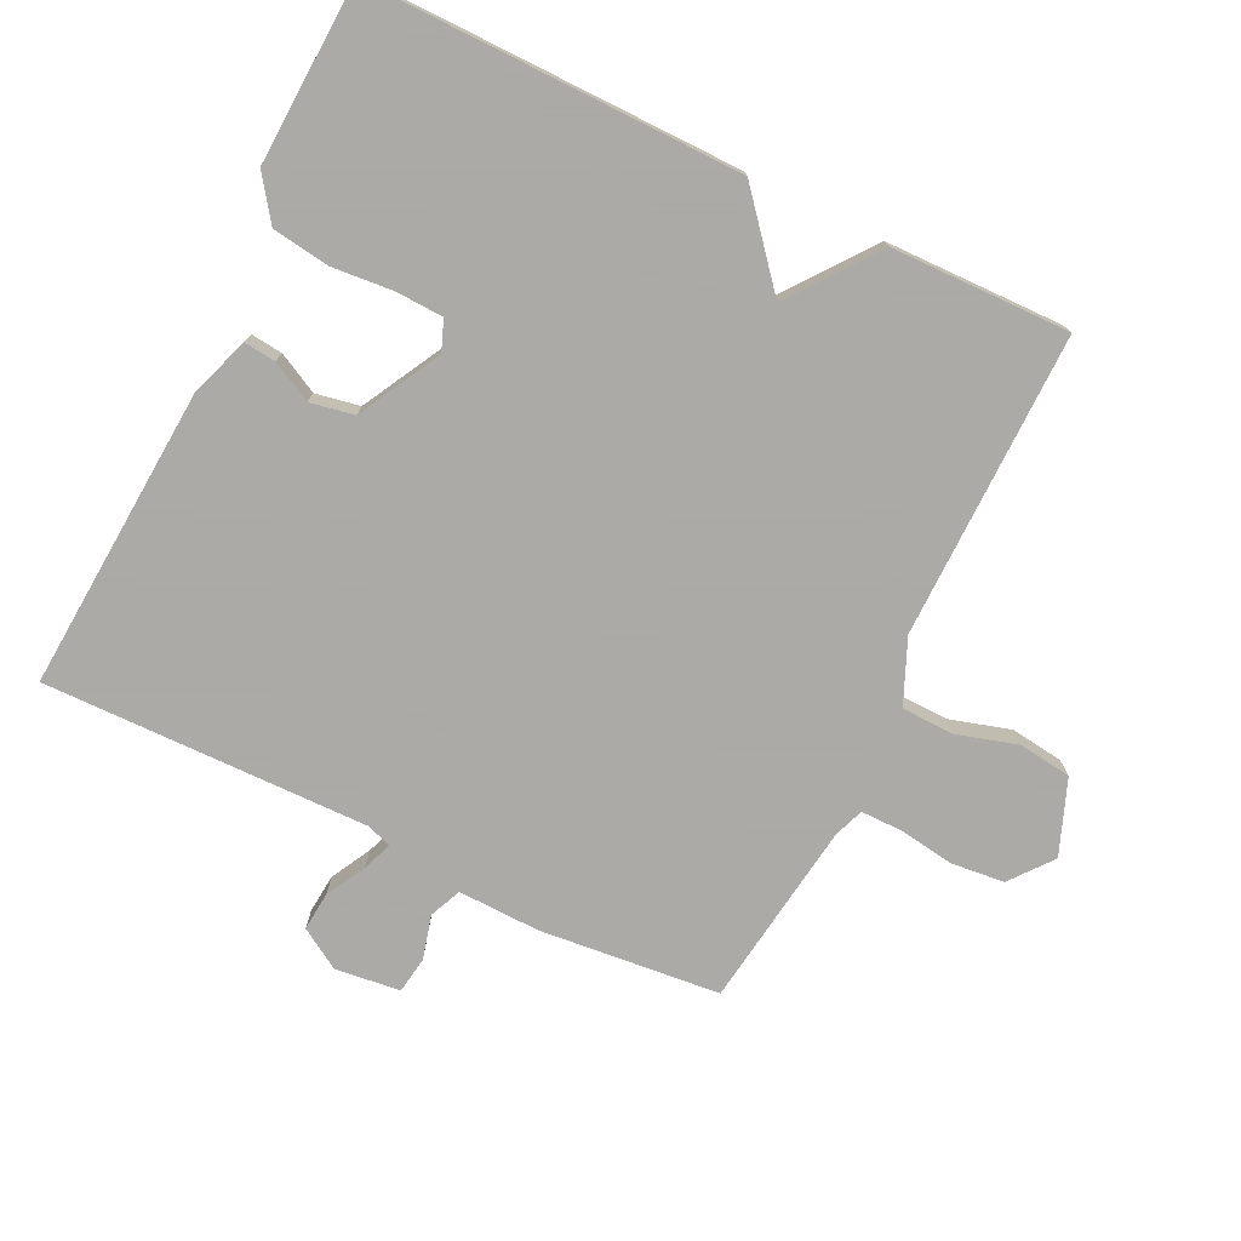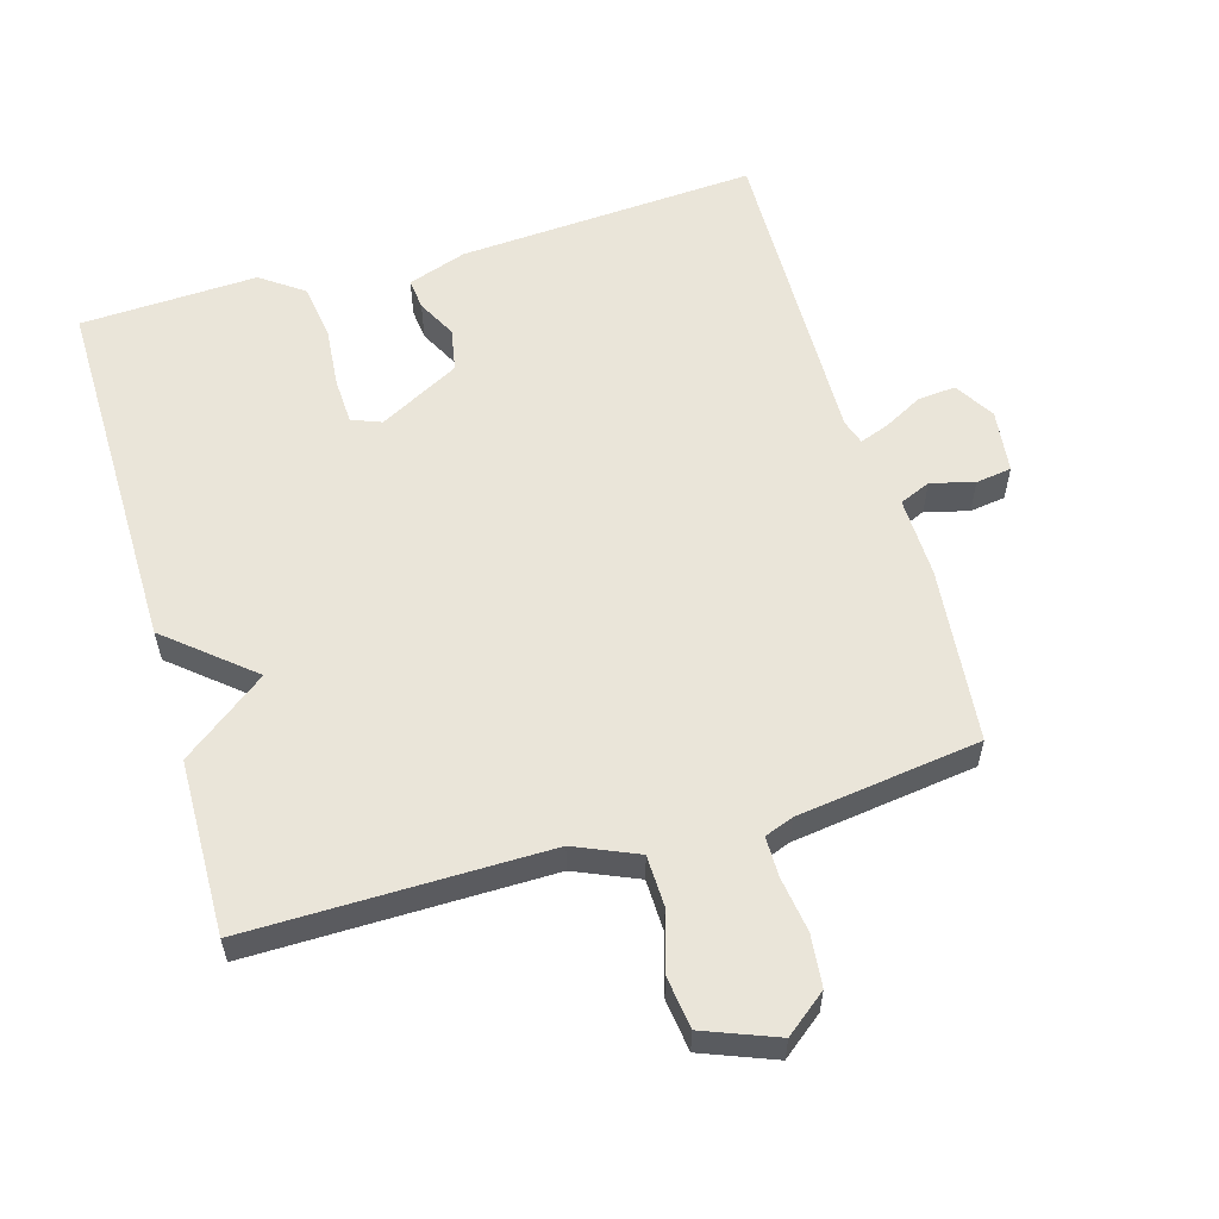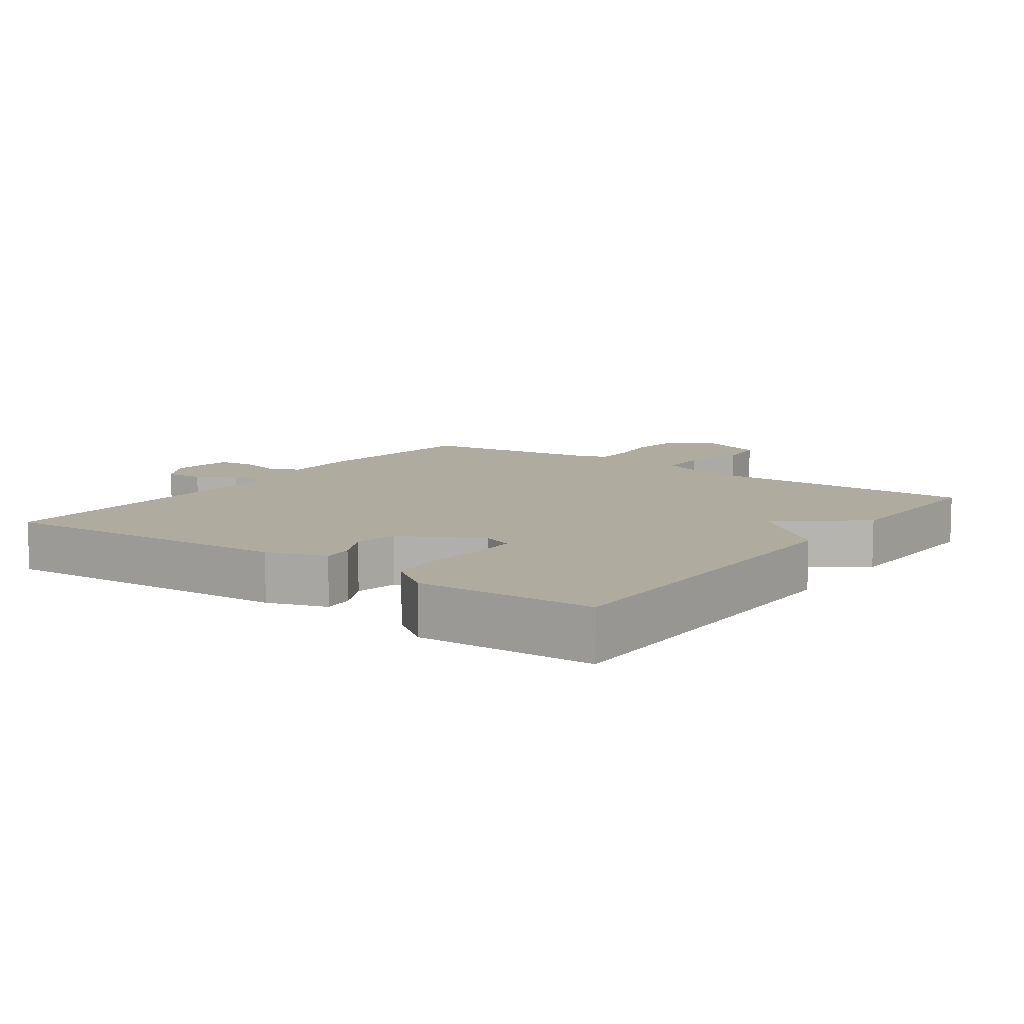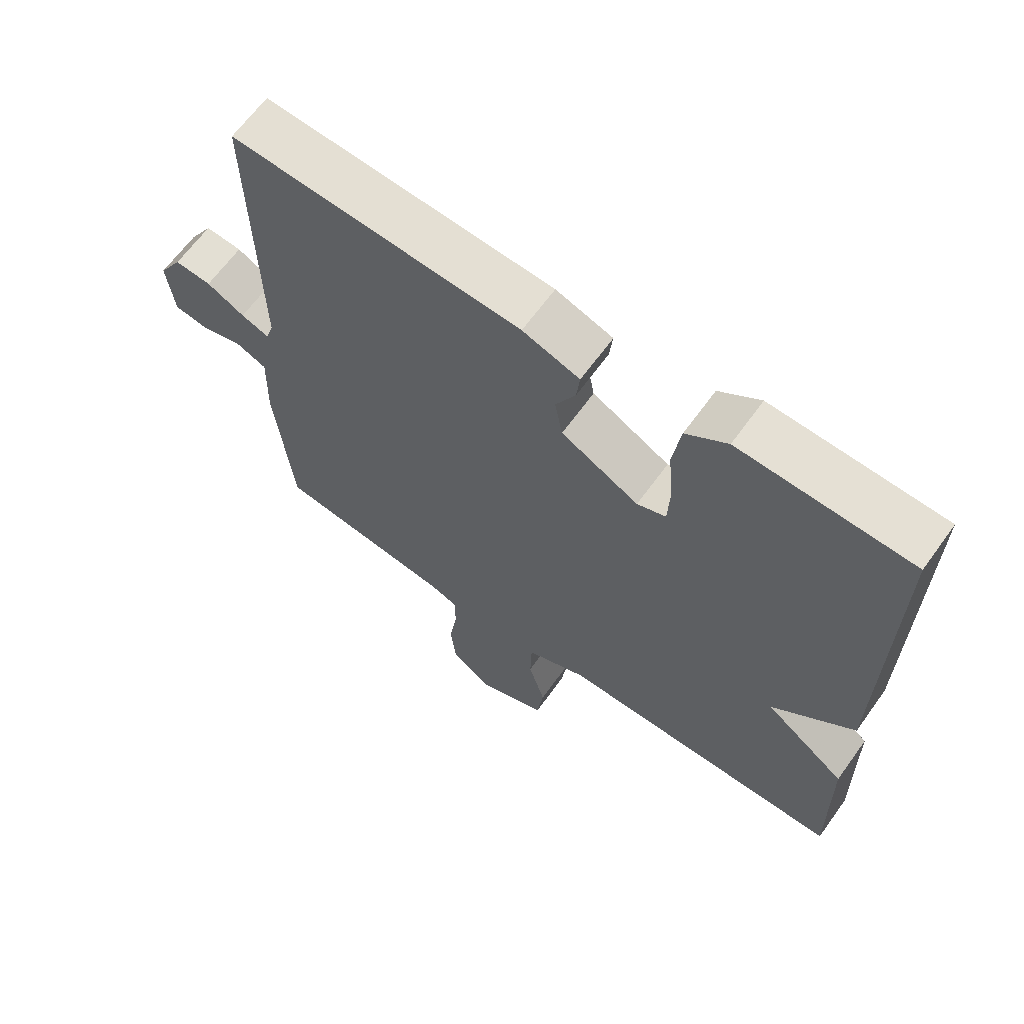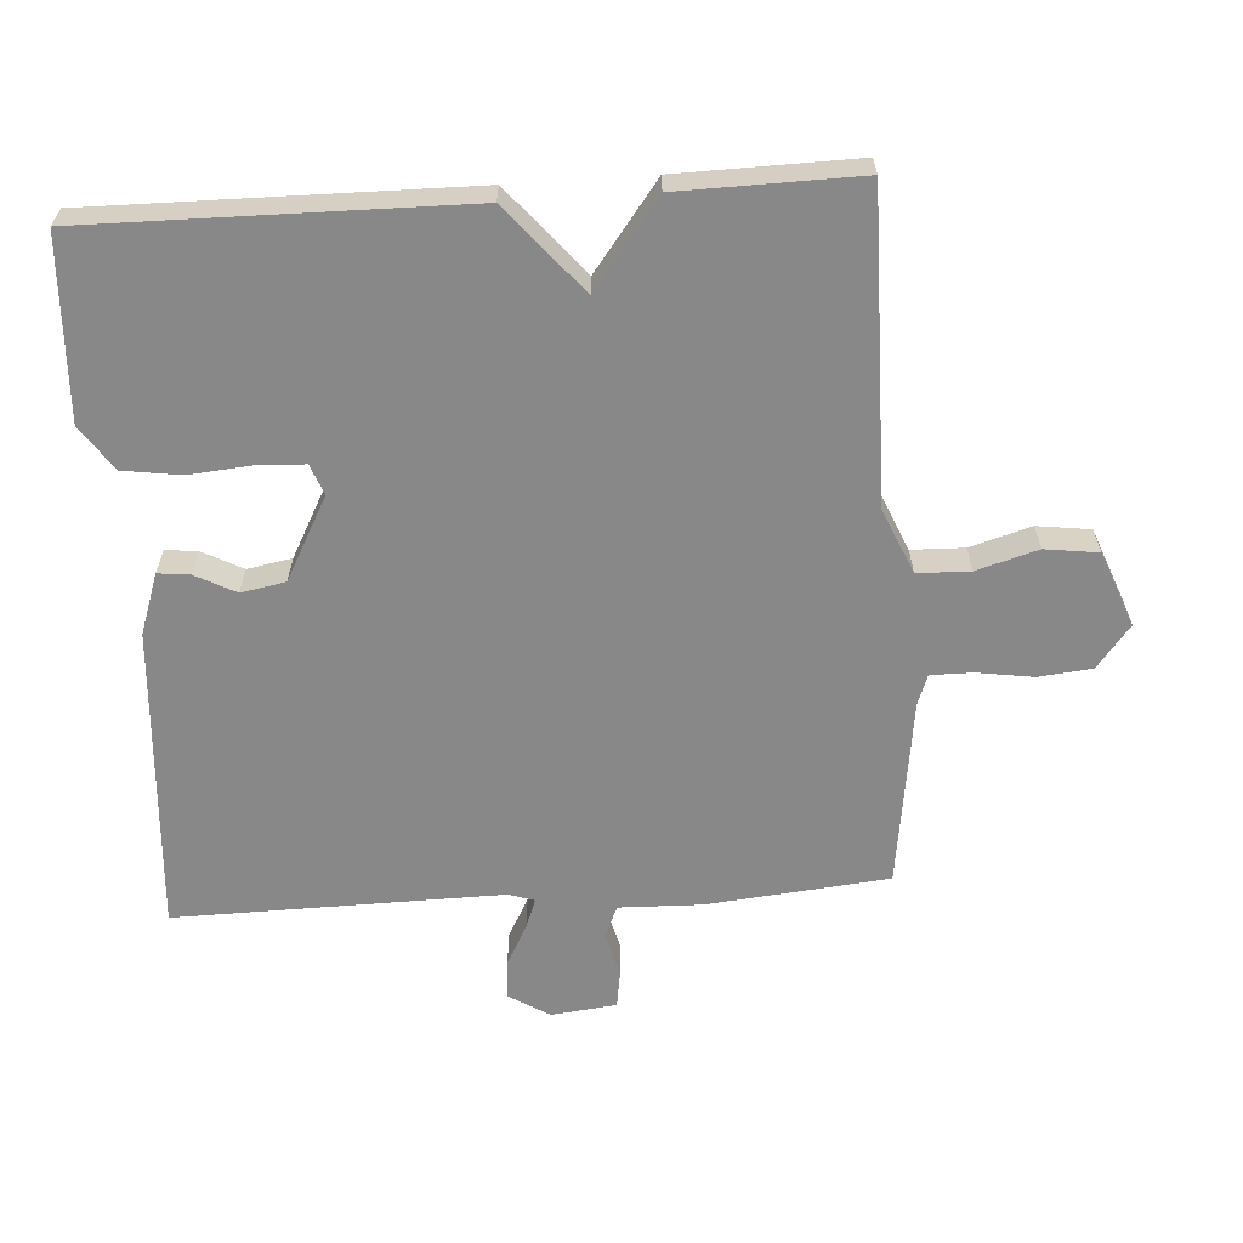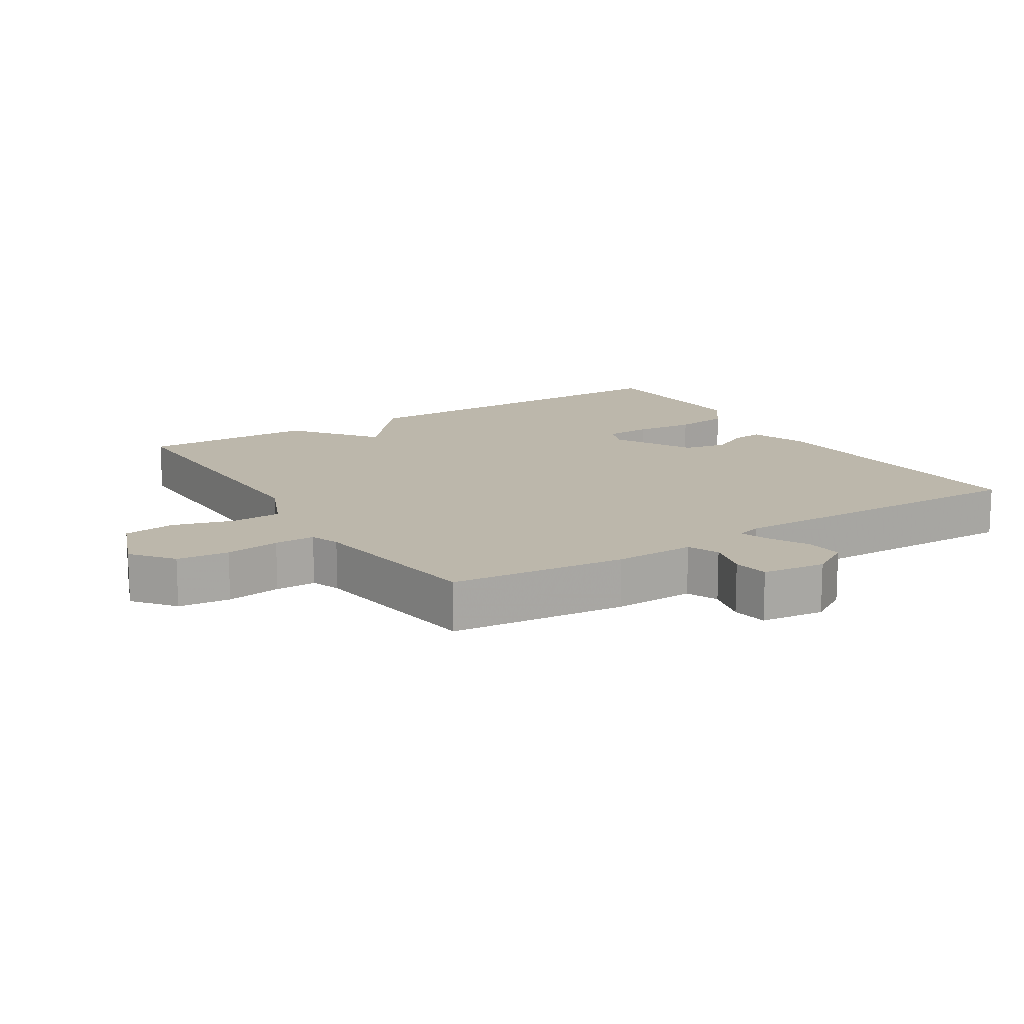
<metadata>
{"format":"obj","ext":"obj","renderer":"f3d","projection":"perspective","resolution":1024,"background":"white","views":[{"elev":-75.7,"azim":64.0,"up":"+Y"},{"elev":57.8,"azim":163.8,"up":"+Y"},{"elev":9.7,"azim":36.0,"up":"+Y"},{"elev":64.9,"azim":35.8,"up":"+Z"},{"elev":-62.8,"azim":93.7,"up":"+Y"},{"elev":14.3,"azim":-122.1,"up":"+Y"}]}
</metadata>
<code>
v -0.5 0.07 -0.5
v -0.526 0.07 -0.239
v -0.523 0.07 -0.12
v -0.569 0.07 -0.1
v -0.633 0.07 -0.117
v -0.686 0.07 -0.109
v -0.697 0.07 -0.015
v -0.661 0.07 0.044
v -0.605 0.07 0.039
v -0.547 0.07 0.008
v -0.504 0.07 -0.008
v -0.492 0.07 0.029
v -0.5 0.07 0.5
v -0.059 0.07 0.471
v 0.028 0.07 0.441
v 0.023 0.07 0.395
v -0.007 0.07 0.337
v 0.005 0.07 0.273
v 0.124 0.07 0.209
v 0.168 0.07 0.226
v 0.171 0.07 0.294
v 0.163 0.07 0.384
v 0.175 0.07 0.467
v 0.238 0.07 0.512
v 0.5 0.07 0.5
v 0.495 0.07 -0.041
v 0.37 0.07 -0.146
v 0.495 0.07 -0.241
v 0.5 0.07 -0.5
v 0.058 0.07 -0.496
v -0.035 0.07 -0.536
v -0.037 0.07 -0.612
v -0.011 0.07 -0.7
v -0.021 0.07 -0.777
v -0.129 0.07 -0.819
v -0.19 0.07 -0.771
v -0.198 0.07 -0.694
v -0.186 0.07 -0.613
v -0.186 0.07 -0.553
v -0.229 0.07 -0.537
v -0.5 0 -0.5
v -0.526 0 -0.239
v -0.523 0 -0.12
v -0.569 0 -0.1
v -0.633 0 -0.117
v -0.686 0 -0.109
v -0.697 0 -0.015
v -0.661 0 0.044
v -0.605 0 0.039
v -0.547 0 0.008
v -0.504 0 -0.008
v -0.492 0 0.029
v -0.5 0 0.5
v -0.059 0 0.471
v 0.028 0 0.441
v 0.023 0 0.395
v -0.007 0 0.337
v 0.005 0 0.273
v 0.124 0 0.209
v 0.168 0 0.226
v 0.171 0 0.294
v 0.163 0 0.384
v 0.175 0 0.467
v 0.238 0 0.512
v 0.5 0 0.5
v 0.495 0 -0.041
v 0.37 0 -0.146
v 0.495 0 -0.241
v 0.5 0 -0.5
v 0.058 0 -0.496
v -0.035 0 -0.536
v -0.037 0 -0.612
v -0.011 0 -0.7
v -0.021 0 -0.777
v -0.129 0 -0.819
v -0.19 0 -0.771
v -0.198 0 -0.694
v -0.186 0 -0.613
v -0.186 0 -0.553
v -0.229 0 -0.537
f 36 37 38
f 35 36 38
f 34 35 38
f 33 34 38
f 32 33 38
f 31 32 38 39
f 30 31 39 40
f 27 28 29 30
f 25 26 27
f 24 25 27
f 23 24 27
f 22 23 27
f 21 22 27
f 20 21 27
f 1 2 3
f 40 1 3
f 30 40 3
f 27 30 3
f 20 27 3
f 19 20 3
f 15 16 17
f 14 15 17
f 13 14 17
f 12 13 17
f 11 12 17 18
f 8 9 10
f 7 8 10
f 6 7 10
f 5 6 10
f 4 5 10
f 4 10 11
f 11 18 19
f 4 11 19
f 3 4 19
f 78 77 76
f 78 76 75
f 78 75 74
f 78 74 73
f 78 73 72
f 79 78 72 71
f 80 79 71 70
f 70 69 68 67
f 67 66 65
f 67 65 64
f 67 64 63
f 67 63 62
f 67 62 61
f 67 61 60
f 43 42 41
f 43 41 80
f 43 80 70
f 43 70 67
f 43 67 60
f 43 60 59
f 57 56 55
f 57 55 54
f 57 54 53
f 57 53 52
f 58 57 52 51
f 50 49 48
f 50 48 47
f 50 47 46
f 50 46 45
f 50 45 44
f 51 50 44
f 59 58 51
f 59 51 44
f 59 44 43
f 1 41 42 2
f 2 42 43 3
f 3 43 44 4
f 4 44 45 5
f 5 45 46 6
f 6 46 47 7
f 7 47 48 8
f 8 48 49 9
f 9 49 50 10
f 10 50 51 11
f 11 51 52 12
f 12 52 53 13
f 13 53 54 14
f 14 54 55 15
f 15 55 56 16
f 16 56 57 17
f 17 57 58 18
f 18 58 59 19
f 19 59 60 20
f 20 60 61 21
f 21 61 62 22
f 22 62 63 23
f 23 63 64 24
f 24 64 65 25
f 25 65 66 26
f 26 66 67 27
f 27 67 68 28
f 28 68 69 29
f 29 69 70 30
f 30 70 71 31
f 31 71 72 32
f 32 72 73 33
f 33 73 74 34
f 34 74 75 35
f 35 75 76 36
f 36 76 77 37
f 37 77 78 38
f 38 78 79 39
f 39 79 80 40
f 40 80 41 1

</code>
